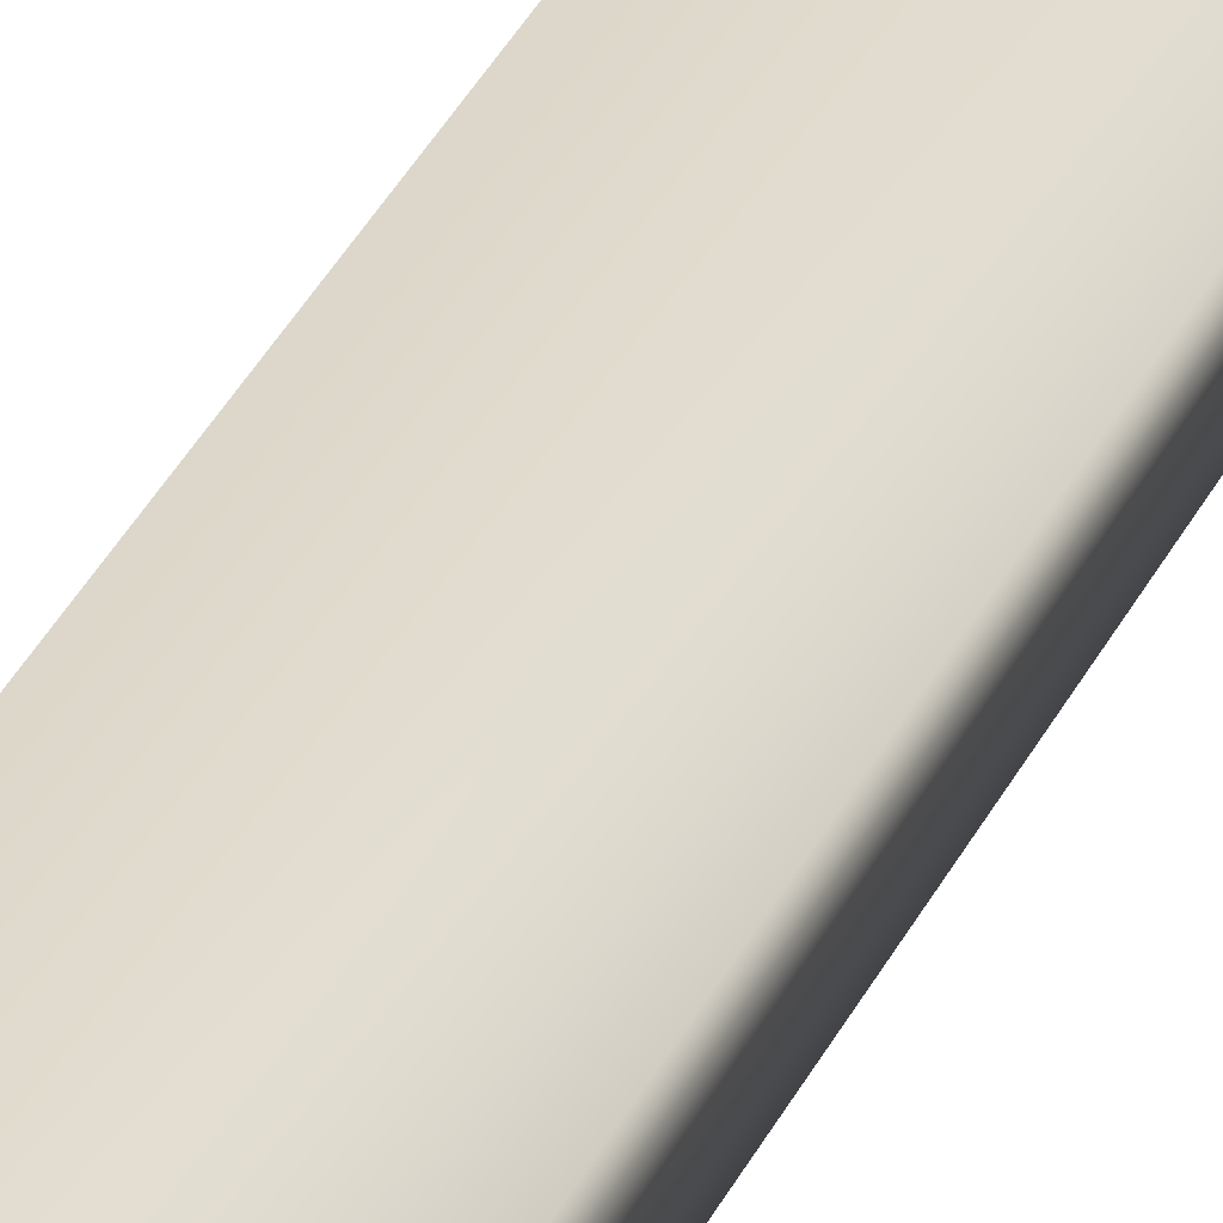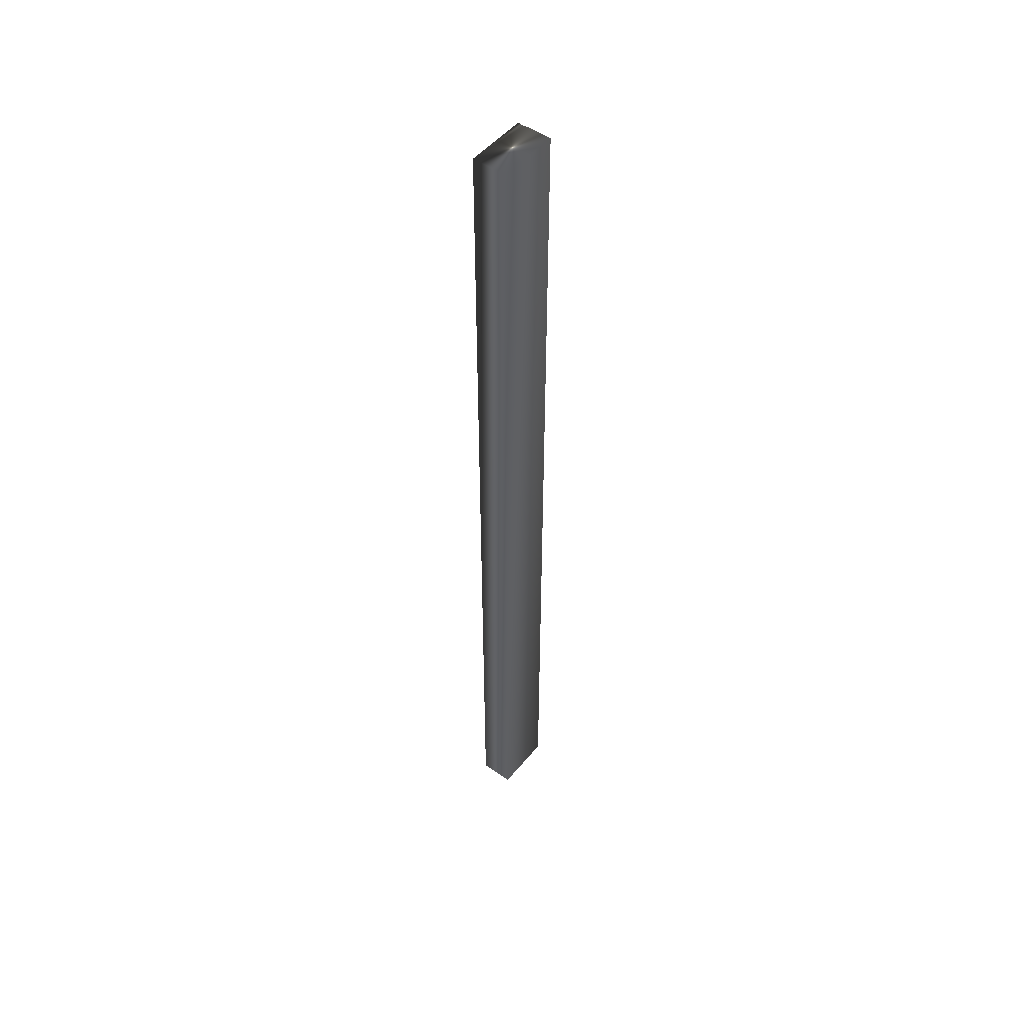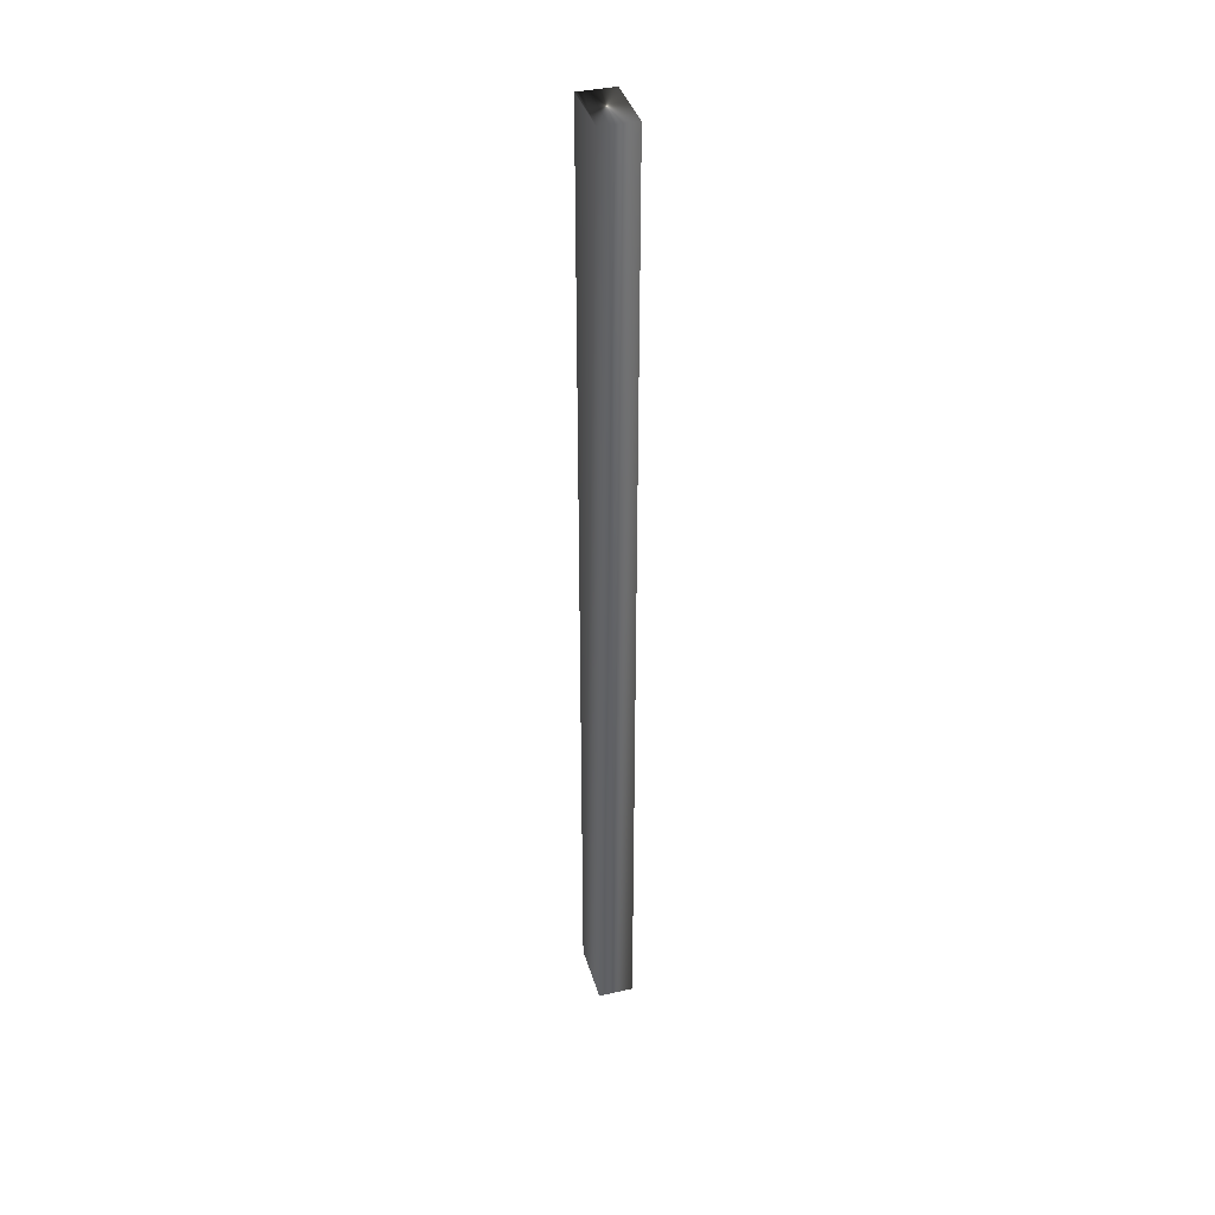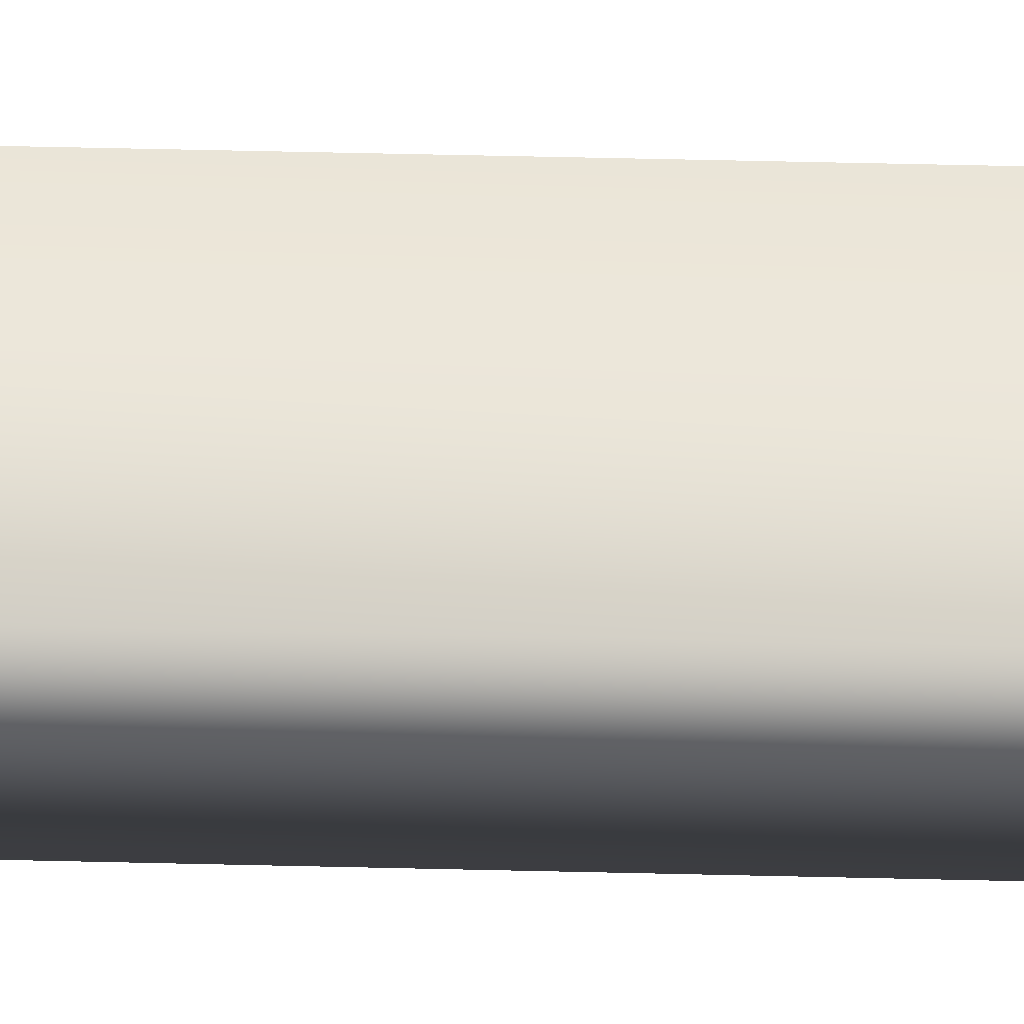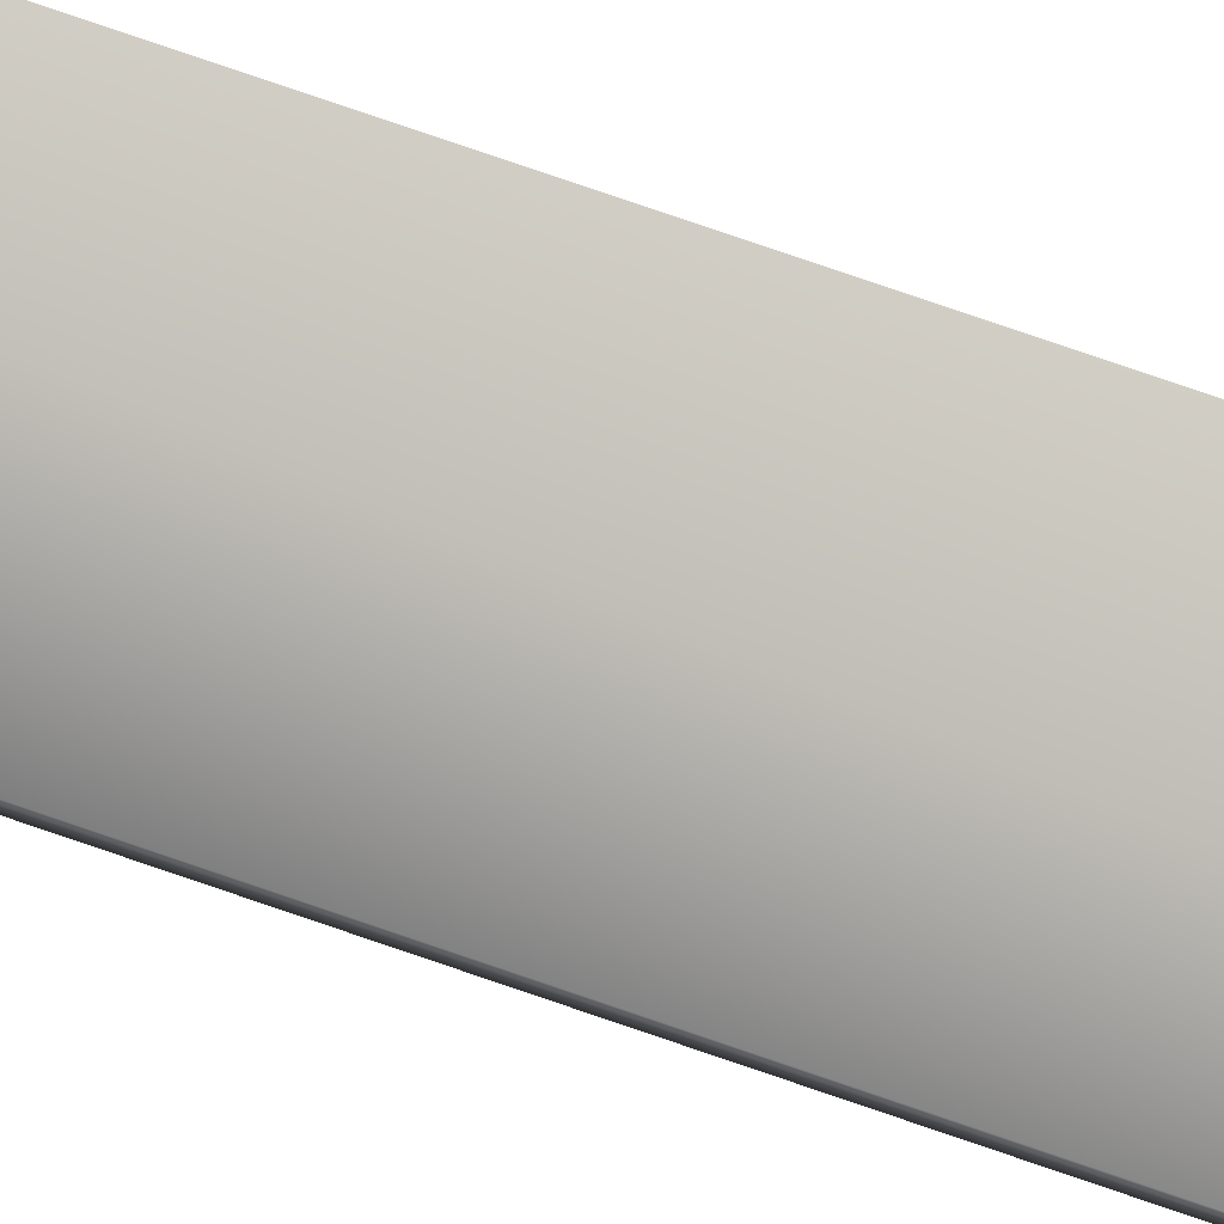
<metadata>
{"format":"obj","ext":"obj","renderer":"f3d","projection":"perspective","resolution":1024,"background":"white","views":[{"elev":27.3,"azim":18.6,"up":"+Z"},{"elev":49.9,"azim":141.0,"up":"+Y"},{"elev":38.5,"azim":87.2,"up":"+Y"},{"elev":35.7,"azim":92.0,"up":"+Z"},{"elev":73.1,"azim":109.3,"up":"+Z"}]}
</metadata>
<code>
v -52 46.75 -32.91
v -52 38.75 -32.91
v -51.95 46.75 -32.7
v -51.95 38.75 -32.7
v -51.93 38.75 -32.62
v -51.93 46.75 -32.62
v -51.93 38.75 -32.65
v -51.93 46.75 -32.65
v -51.94 46.75 -32.68
v -51.94 38.75 -32.68
v -51.49 38.75 -33.02
v -51.43 38.75 -32.74
v -51.43 46.75 -32.74
v -51.49 46.75 -33.02
f 1 2 3
f 3 2 4
f 5 6 7
f 7 6 8
f 7 8 9
f 3 4 9
f 9 4 10
f 9 10 7
f 11 12 2
f 2 12 4
f 4 12 10
f 10 12 7
f 7 12 5
f 6 5 13
f 13 5 12
f 14 11 1
f 1 11 2
f 14 1 13
f 13 1 3
f 13 3 9
f 9 8 13
f 13 8 6
f 13 12 14
f 14 12 11

</code>
